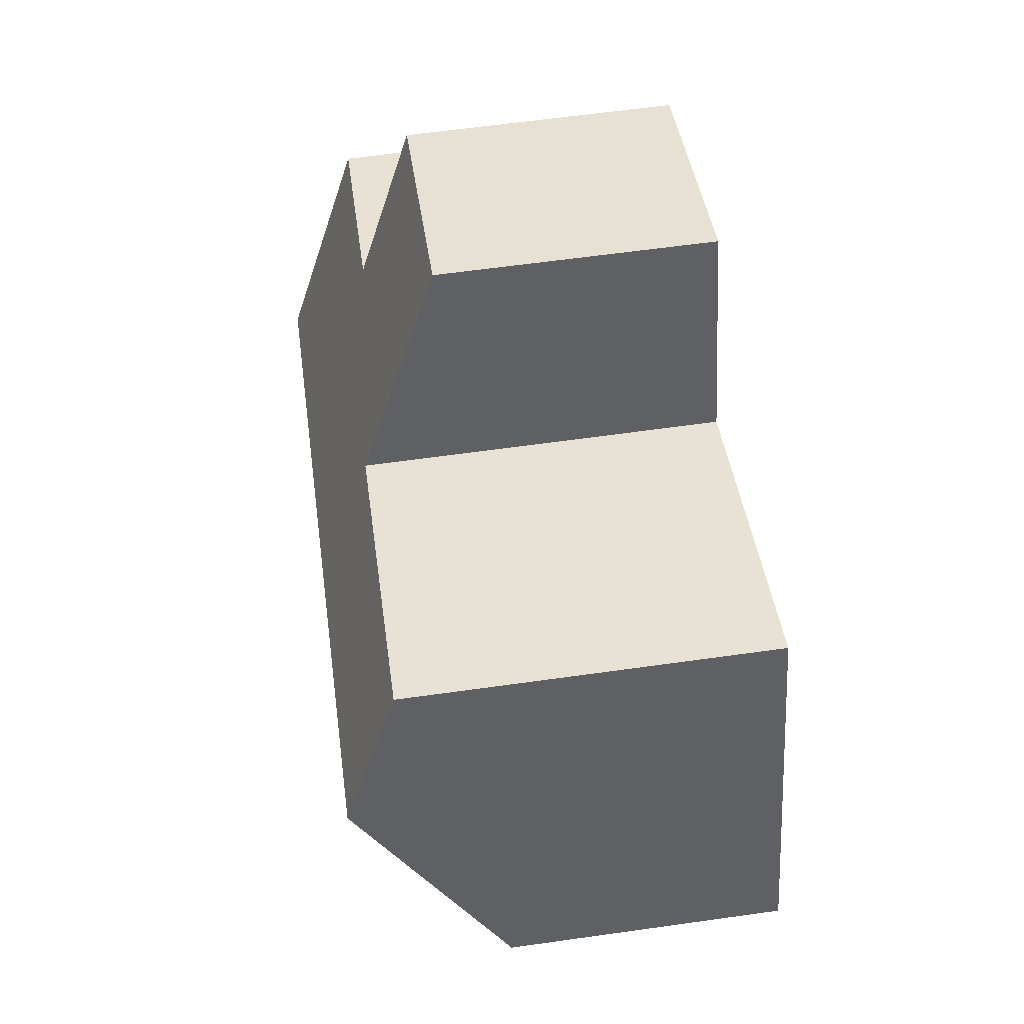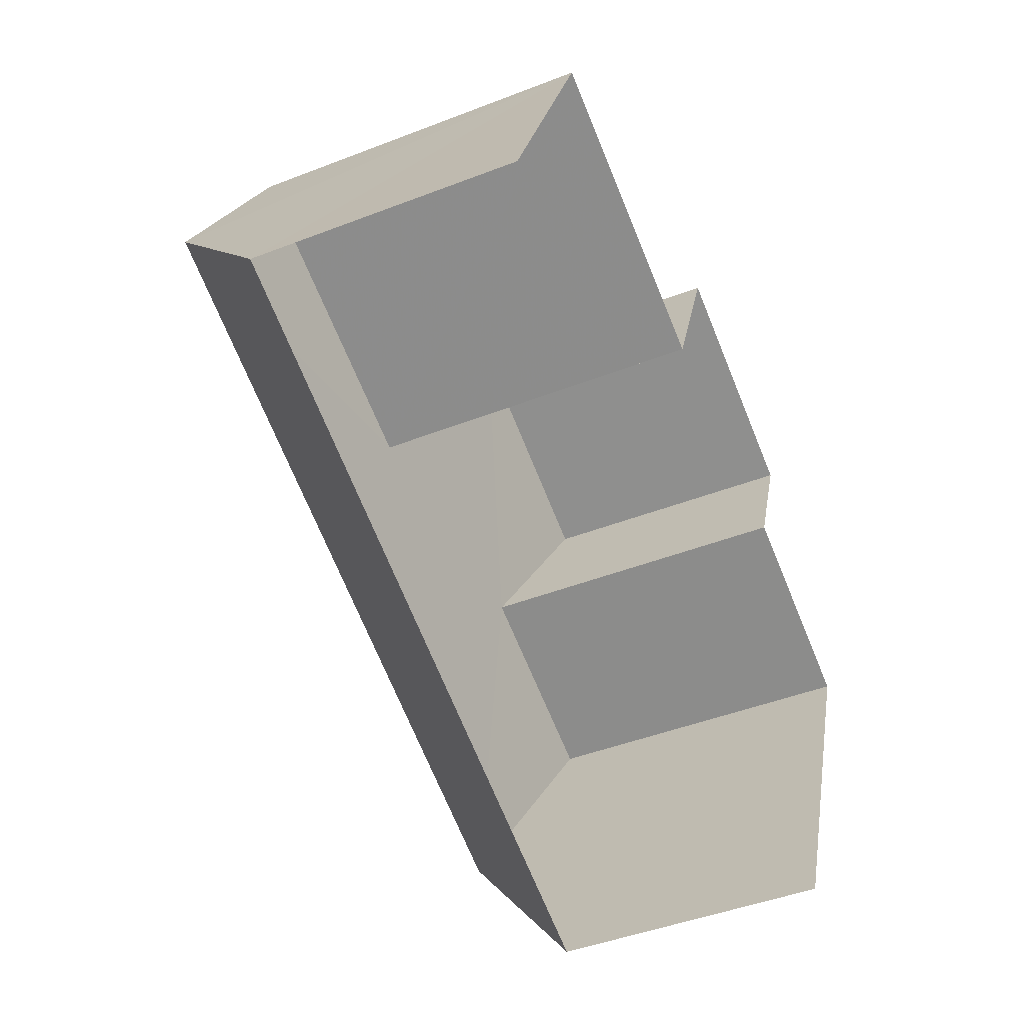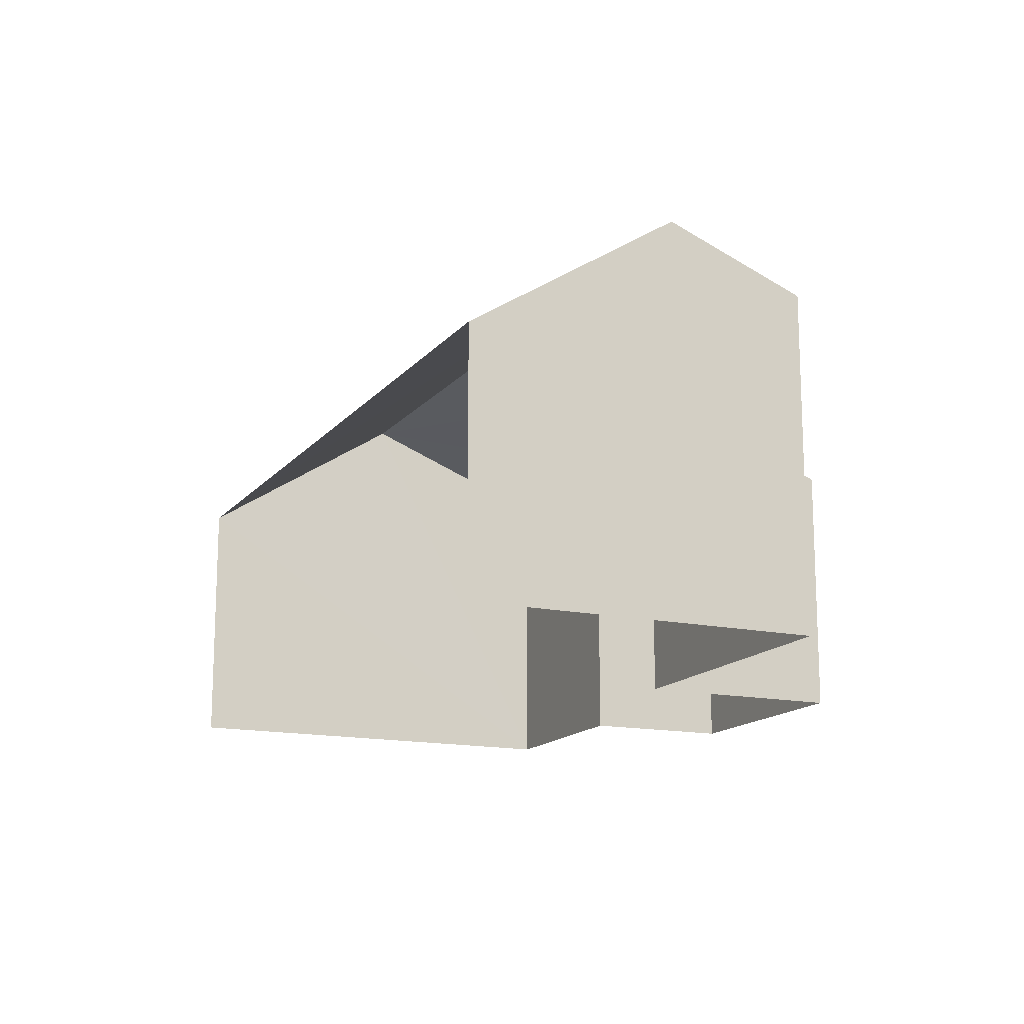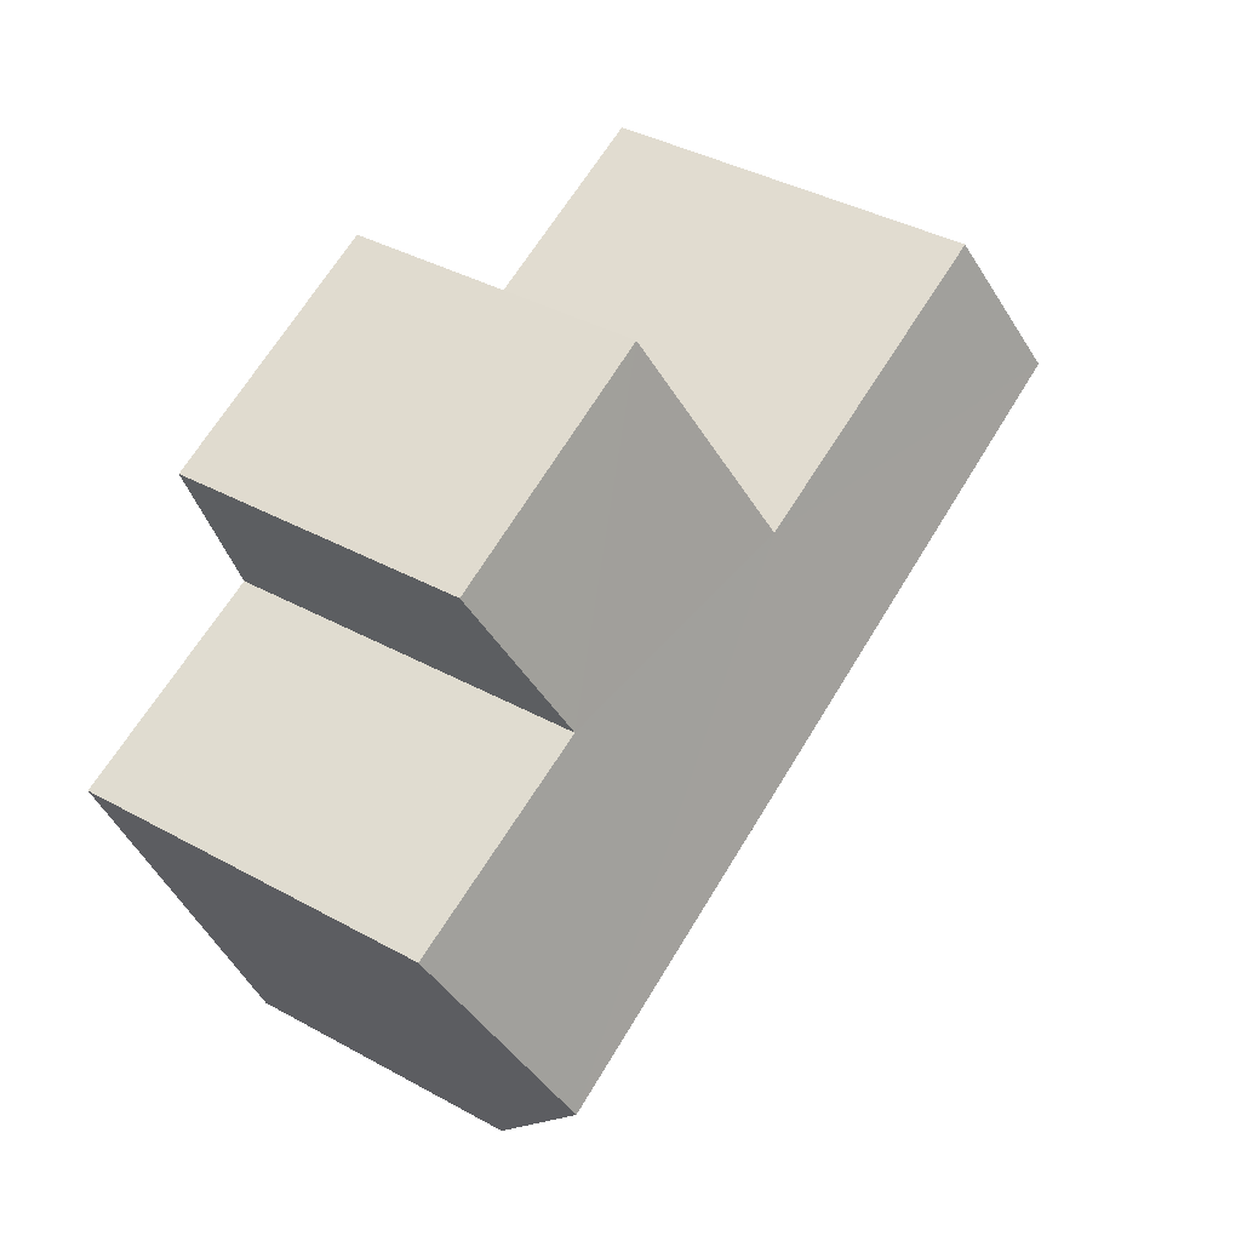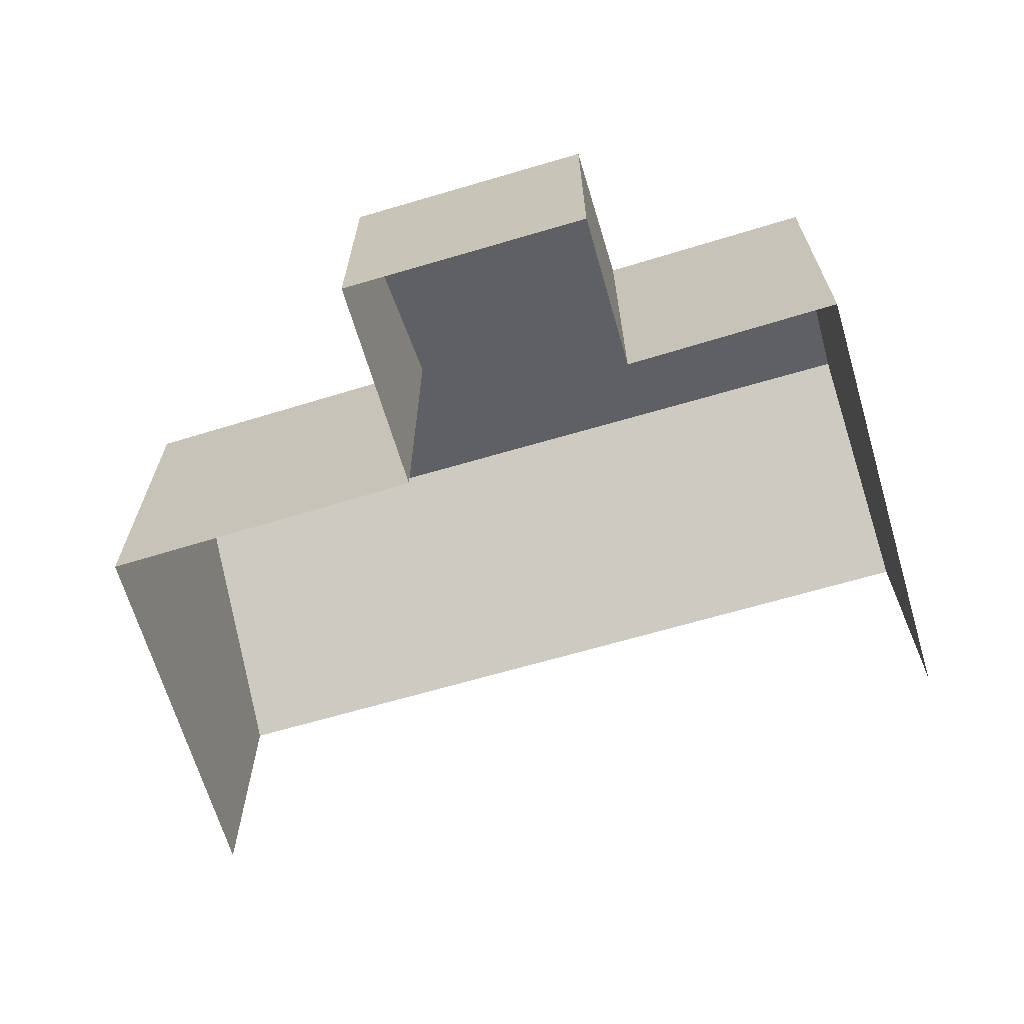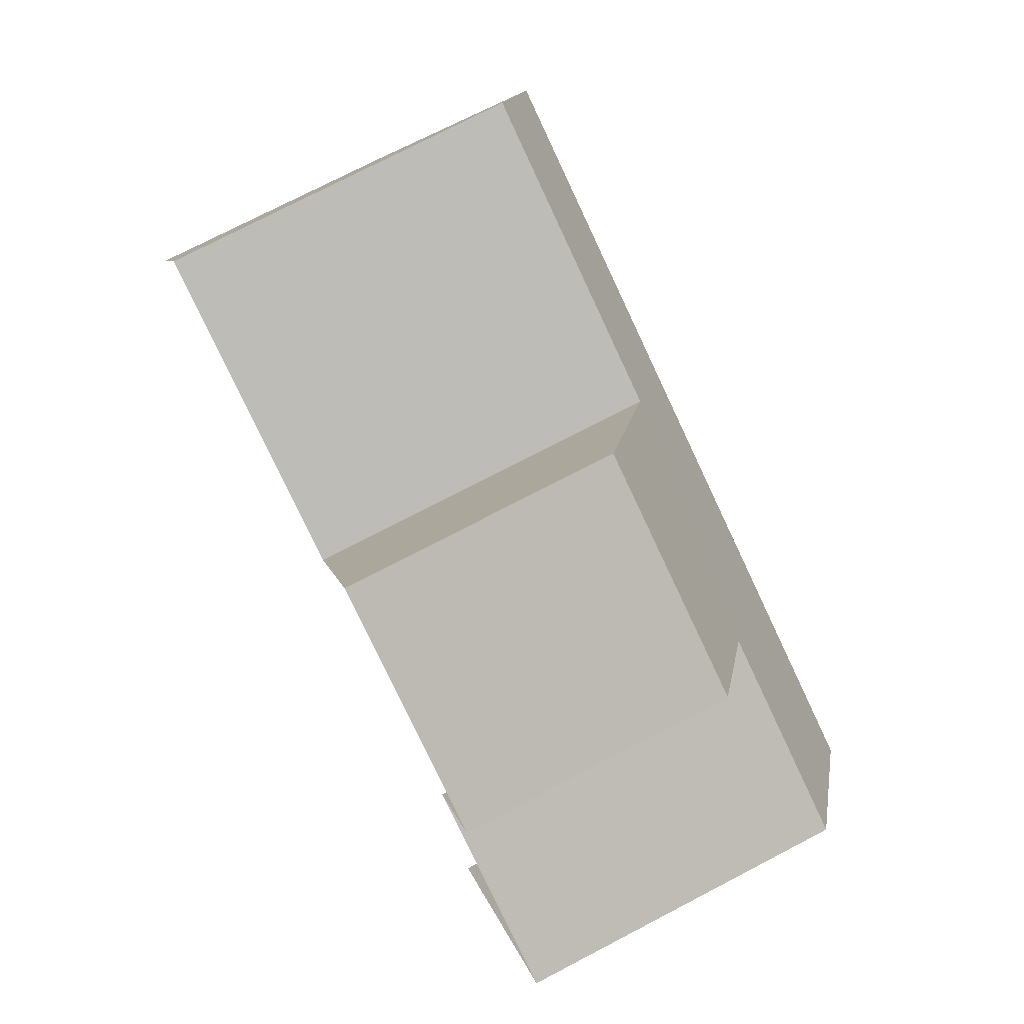
<metadata>
{"format":"obj","ext":"obj","renderer":"f3d","projection":"perspective","resolution":1024,"background":"white","views":[{"elev":63.4,"azim":81.9,"up":"+Y"},{"elev":-45.9,"azim":114.1,"up":"+Y"},{"elev":-15.1,"azim":87.5,"up":"+Z"},{"elev":40.1,"azim":-56.0,"up":"+Y"},{"elev":-66.8,"azim":-141.2,"up":"+Z"},{"elev":76.1,"azim":-117.5,"up":"+Y"}]}
</metadata>
<code>
v -2.2e+05 -1.238e+05 38.63
v -2.2e+05 -1.238e+05 38.63
v -2.2e+05 -1.238e+05 38.63
v -2.2e+05 -1.238e+05 38.63
v -2.2e+05 -1.238e+05 38.63
v -2.2e+05 -1.238e+05 38.63
v -2.2e+05 -1.238e+05 38.63
v -2.2e+05 -1.238e+05 38.63
v -2.2e+05 -1.238e+05 41.5
v -2.2e+05 -1.238e+05 41.5
v -2.2e+05 -1.238e+05 43
v -2.2e+05 -1.238e+05 43
v -2.2e+05 -1.238e+05 42.39
v -2.2e+05 -1.238e+05 42.13
v -2.2e+05 -1.238e+05 42.14
v -2.2e+05 -1.238e+05 42.41
v -2.2e+05 -1.238e+05 41.5
v -2.2e+05 -1.238e+05 41.5
f 1 2 3
f 1 3 4
f 2 5 6
f 3 6 7
f 7 6 8
f 3 2 6
f 9 2 1
f 10 9 1
f 9 10 11
f 12 9 11
f 11 13 12
f 14 12 15
f 11 16 13
f 17 15 18
f 15 13 18
f 12 13 15
f 8 18 7
f 8 17 18
f 1 4 10
f 10 4 11
f 4 16 11
f 13 4 3
f 13 16 4
f 14 6 5
f 14 15 6
f 18 3 7
f 18 13 3
f 17 8 6
f 15 17 6
f 14 5 12
f 5 2 9
f 12 5 9

</code>
